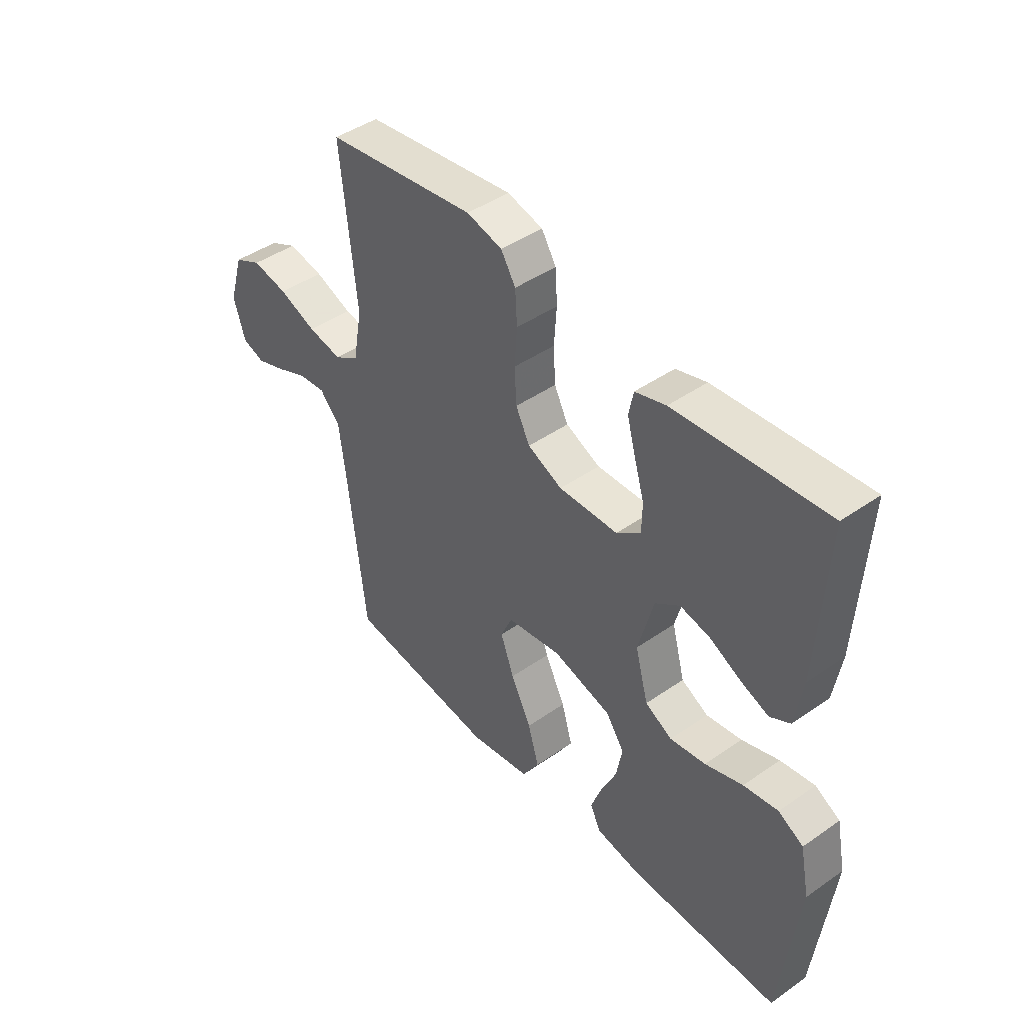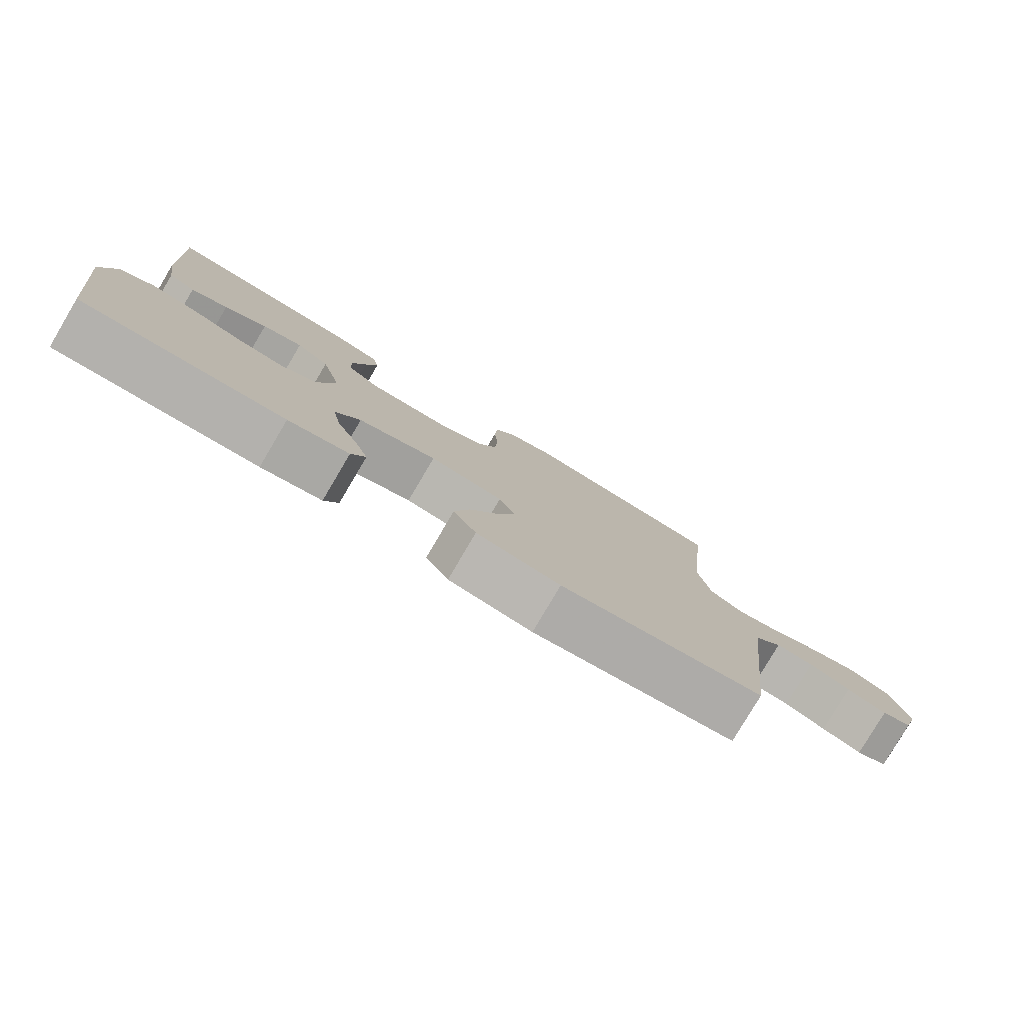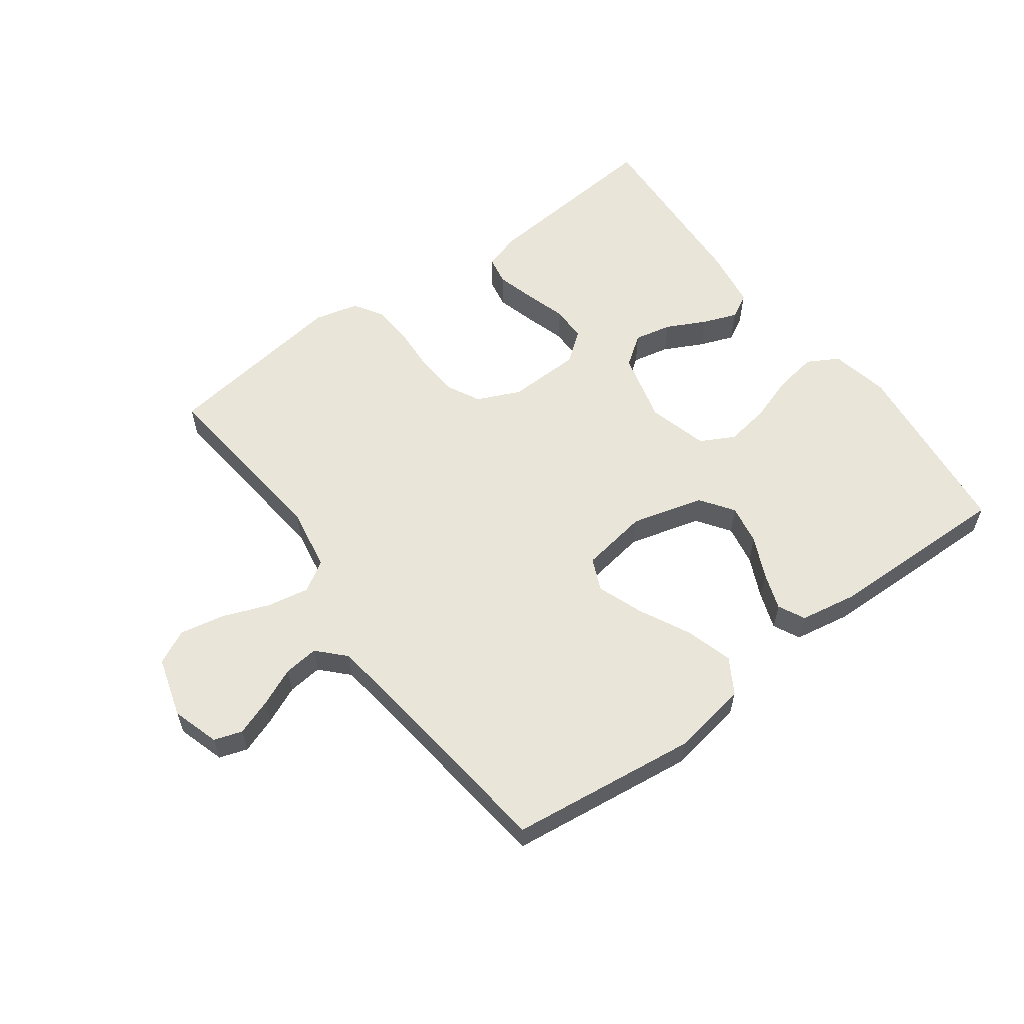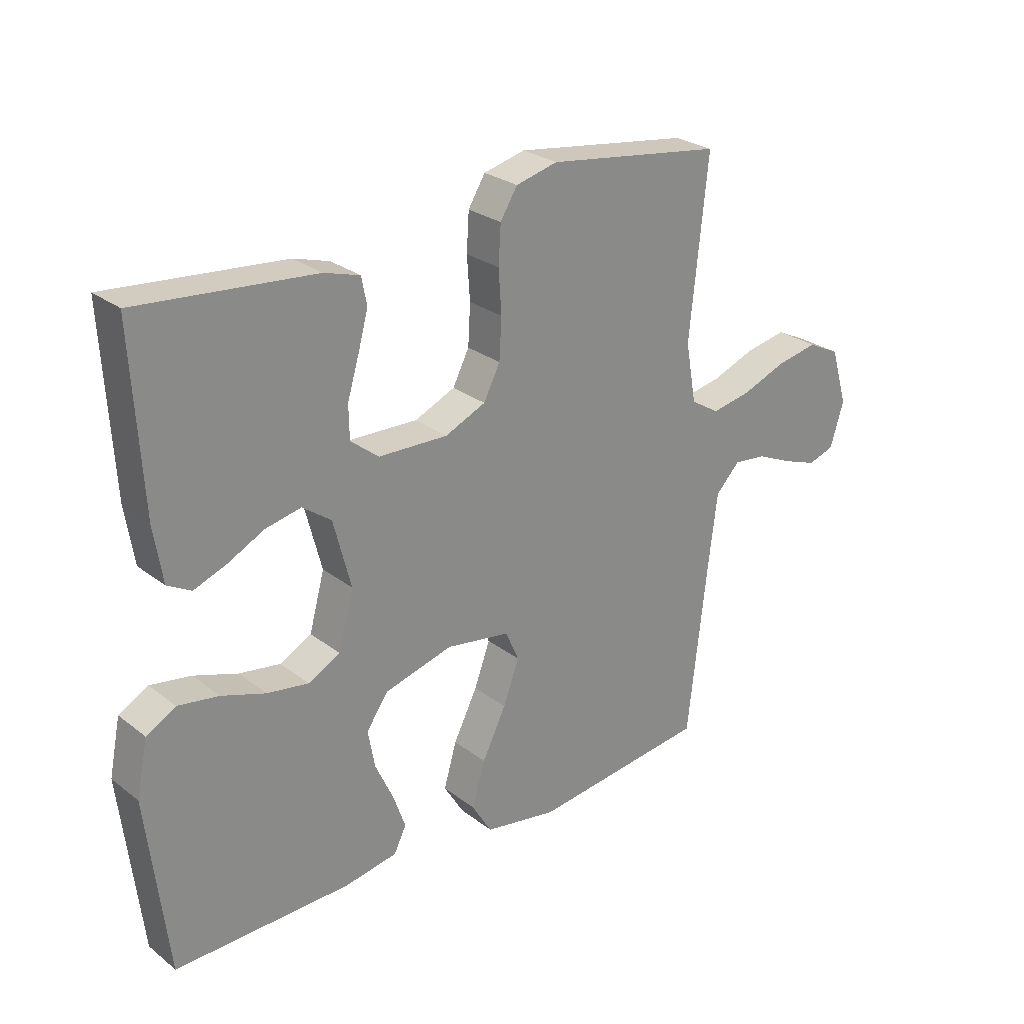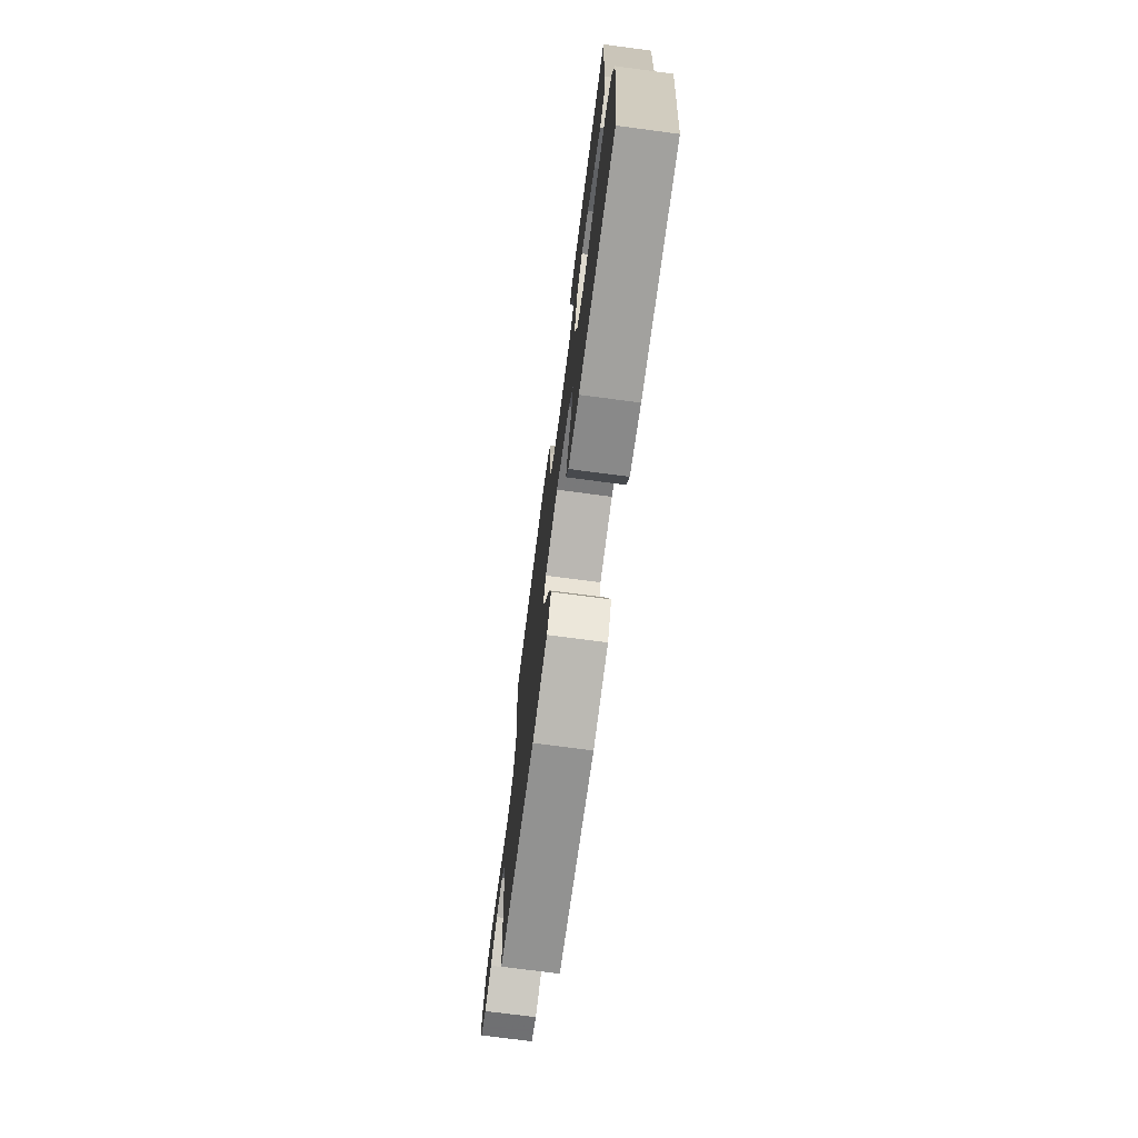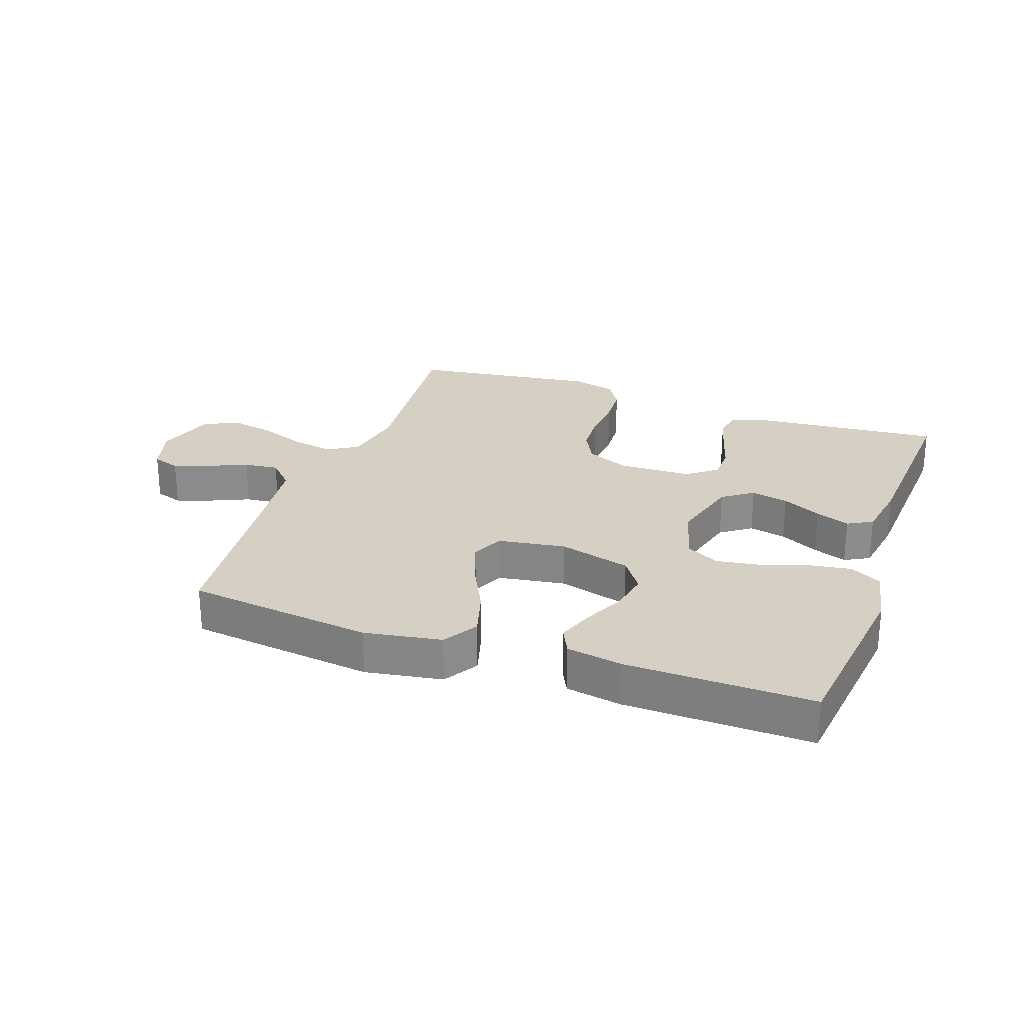
<metadata>
{"format":"obj","ext":"obj","renderer":"f3d","projection":"perspective","resolution":1024,"background":"white","views":[{"elev":44.3,"azim":-129.2,"up":"+Z"},{"elev":-79.7,"azim":-30.6,"up":"+Z"},{"elev":58.5,"azim":143.5,"up":"+Y"},{"elev":26.5,"azim":-39.9,"up":"+Z"},{"elev":-73.3,"azim":-97.5,"up":"+Z"},{"elev":26.1,"azim":-160.4,"up":"+Y"}]}
</metadata>
<code>
v 0.5 0.07 0.5
v 0.469 0.07 0.2
v 0.487 0.07 0.098
v 0.536 0.07 0.068
v 0.604 0.07 0.081
v 0.679 0.07 0.11
v 0.75 0.07 0.124
v 0.805 0.07 0.097
v 0.834 0.07 0
v 0.811 0.07 -0.076
v 0.766 0.07 -0.091
v 0.707 0.07 -0.07
v 0.646 0.07 -0.043
v 0.59 0.07 -0.037
v 0.549 0.07 -0.08
v 0.534 0.07 -0.2
v 0.5 0.07 -0.5
v 0.2 0.07 -0.537
v 0.076 0.07 -0.516
v 0.042 0.07 -0.46
v 0.064 0.07 -0.384
v 0.105 0.07 -0.302
v 0.132 0.07 -0.228
v 0.109 0.07 -0.176
v 0 0.07 -0.159
v -0.116 0.07 -0.191
v -0.153 0.07 -0.244
v -0.141 0.07 -0.309
v -0.11 0.07 -0.376
v -0.089 0.07 -0.435
v -0.11 0.07 -0.478
v -0.2 0.07 -0.494
v -0.5 0.07 -0.5
v -0.535 0.07 -0.2
v -0.516 0.07 -0.106
v -0.466 0.07 -0.078
v -0.397 0.07 -0.089
v -0.322 0.07 -0.114
v -0.251 0.07 -0.125
v -0.197 0.07 -0.096
v -0.171 0.07 0
v -0.201 0.07 0.115
v -0.25 0.07 0.15
v -0.31 0.07 0.137
v -0.373 0.07 0.105
v -0.428 0.07 0.084
v -0.468 0.07 0.106
v -0.483 0.07 0.2
v -0.5 0.07 0.5
v -0.2 0.07 0.474
v -0.139 0.07 0.456
v -0.13 0.07 0.409
v -0.147 0.07 0.347
v -0.167 0.07 0.28
v -0.166 0.07 0.223
v -0.118 0.07 0.186
v 0 0.07 0.183
v 0.069 0.07 0.214
v 0.097 0.07 0.269
v 0.101 0.07 0.338
v 0.096 0.07 0.411
v 0.1 0.07 0.476
v 0.129 0.07 0.523
v 0.2 0.07 0.541
v 0.5 0 0.5
v 0.469 0 0.2
v 0.487 0 0.098
v 0.536 0 0.068
v 0.604 0 0.081
v 0.679 0 0.11
v 0.75 0 0.124
v 0.805 0 0.097
v 0.834 0 0
v 0.811 0 -0.076
v 0.766 0 -0.091
v 0.707 0 -0.07
v 0.646 0 -0.043
v 0.59 0 -0.037
v 0.549 0 -0.08
v 0.534 0 -0.2
v 0.5 0 -0.5
v 0.2 0 -0.537
v 0.076 0 -0.516
v 0.042 0 -0.46
v 0.064 0 -0.384
v 0.105 0 -0.302
v 0.132 0 -0.228
v 0.109 0 -0.176
v 0 0 -0.159
v -0.116 0 -0.191
v -0.153 0 -0.244
v -0.141 0 -0.309
v -0.11 0 -0.376
v -0.089 0 -0.435
v -0.11 0 -0.478
v -0.2 0 -0.494
v -0.5 0 -0.5
v -0.535 0 -0.2
v -0.516 0 -0.106
v -0.466 0 -0.078
v -0.397 0 -0.089
v -0.322 0 -0.114
v -0.251 0 -0.125
v -0.197 0 -0.096
v -0.171 0 0
v -0.201 0 0.115
v -0.25 0 0.15
v -0.31 0 0.137
v -0.373 0 0.105
v -0.428 0 0.084
v -0.468 0 0.106
v -0.483 0 0.2
v -0.5 0 0.5
v -0.2 0 0.474
v -0.139 0 0.456
v -0.13 0 0.409
v -0.147 0 0.347
v -0.167 0 0.28
v -0.166 0 0.223
v -0.118 0 0.186
v 0 0 0.183
v 0.069 0 0.214
v 0.097 0 0.269
v 0.101 0 0.338
v 0.096 0 0.411
v 0.1 0 0.476
v 0.129 0 0.523
v 0.2 0 0.541
f 64 1 2
f 63 64 2
f 62 63 2
f 61 62 2
f 60 61 2
f 59 60 2 3
f 58 59 3 4
f 57 58 4
f 56 57 4
f 52 53 54
f 51 52 54
f 50 51 54
f 49 50 54
f 48 49 54
f 47 48 54
f 46 47 54
f 45 46 54
f 44 45 54
f 43 44 54 55
f 42 43 55 56
f 36 37 38
f 35 36 38
f 34 35 38
f 33 34 38
f 32 33 38
f 31 32 38
f 30 31 38
f 29 30 38
f 28 29 38
f 27 28 38 39
f 26 27 39 40
f 20 21 22
f 19 20 22
f 18 19 22
f 17 18 22
f 16 17 22
f 15 16 22 23
f 14 15 23 24
f 11 12 13
f 10 11 13
f 9 10 13
f 8 9 13
f 7 8 13
f 6 7 13
f 5 6 13
f 4 5 13 14
f 14 24 25
f 4 14 25
f 56 4 25
f 42 56 25
f 41 42 25
f 25 26 40 41
f 66 65 128
f 66 128 127
f 66 127 126
f 66 126 125
f 66 125 124
f 67 66 124 123
f 68 67 123 122
f 68 122 121
f 68 121 120
f 118 117 116
f 118 116 115
f 118 115 114
f 118 114 113
f 118 113 112
f 118 112 111
f 118 111 110
f 118 110 109
f 118 109 108
f 119 118 108 107
f 120 119 107 106
f 102 101 100
f 102 100 99
f 102 99 98
f 102 98 97
f 102 97 96
f 102 96 95
f 102 95 94
f 102 94 93
f 102 93 92
f 103 102 92 91
f 104 103 91 90
f 86 85 84
f 86 84 83
f 86 83 82
f 86 82 81
f 86 81 80
f 87 86 80 79
f 88 87 79 78
f 77 76 75
f 77 75 74
f 77 74 73
f 77 73 72
f 77 72 71
f 77 71 70
f 77 70 69
f 78 77 69 68
f 89 88 78
f 89 78 68
f 89 68 120
f 89 120 106
f 89 106 105
f 105 104 90 89
f 1 65 66 2
f 2 66 67 3
f 3 67 68 4
f 4 68 69 5
f 5 69 70 6
f 6 70 71 7
f 7 71 72 8
f 8 72 73 9
f 9 73 74 10
f 10 74 75 11
f 11 75 76 12
f 12 76 77 13
f 13 77 78 14
f 14 78 79 15
f 15 79 80 16
f 16 80 81 17
f 17 81 82 18
f 18 82 83 19
f 19 83 84 20
f 20 84 85 21
f 21 85 86 22
f 22 86 87 23
f 23 87 88 24
f 24 88 89 25
f 25 89 90 26
f 26 90 91 27
f 27 91 92 28
f 28 92 93 29
f 29 93 94 30
f 30 94 95 31
f 31 95 96 32
f 32 96 97 33
f 33 97 98 34
f 34 98 99 35
f 35 99 100 36
f 36 100 101 37
f 37 101 102 38
f 38 102 103 39
f 39 103 104 40
f 40 104 105 41
f 41 105 106 42
f 42 106 107 43
f 43 107 108 44
f 44 108 109 45
f 45 109 110 46
f 46 110 111 47
f 47 111 112 48
f 48 112 113 49
f 49 113 114 50
f 50 114 115 51
f 51 115 116 52
f 52 116 117 53
f 53 117 118 54
f 54 118 119 55
f 55 119 120 56
f 56 120 121 57
f 57 121 122 58
f 58 122 123 59
f 59 123 124 60
f 60 124 125 61
f 61 125 126 62
f 62 126 127 63
f 63 127 128 64
f 64 128 65 1

</code>
